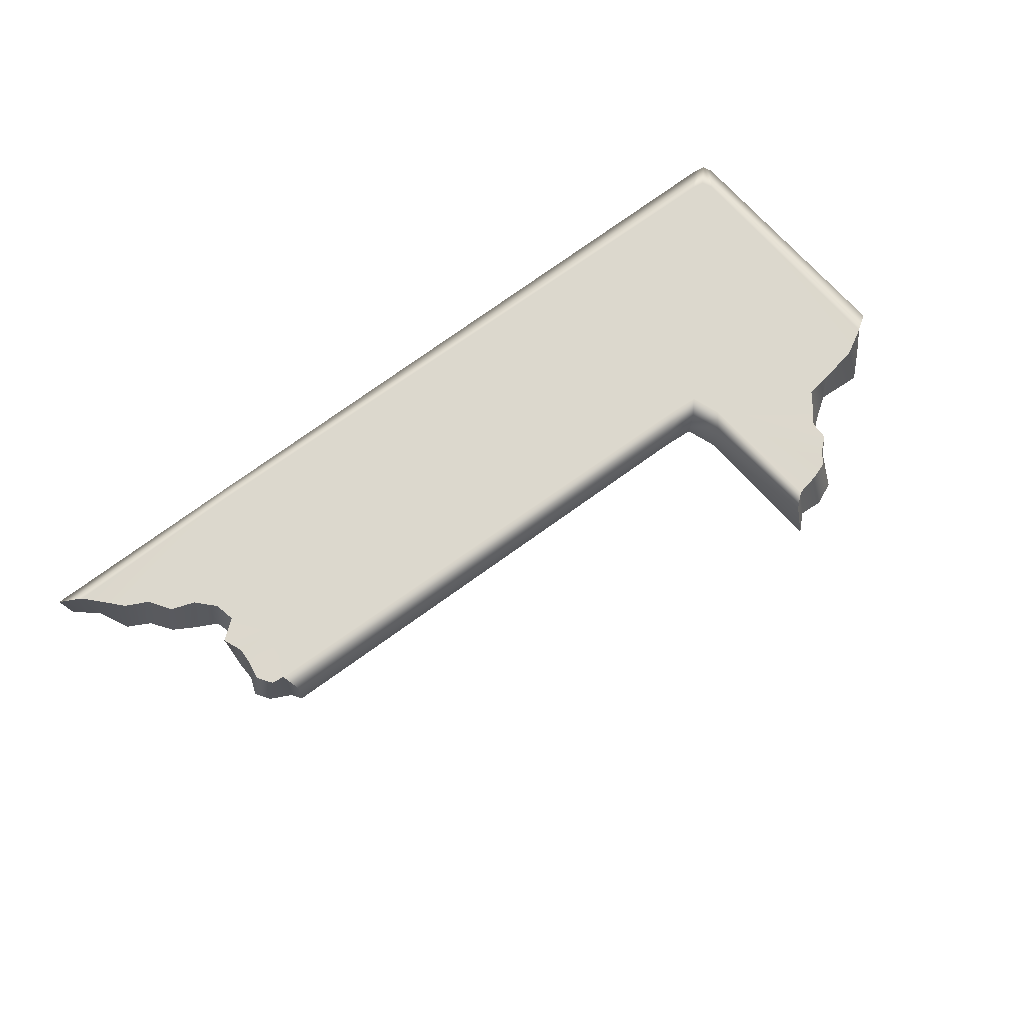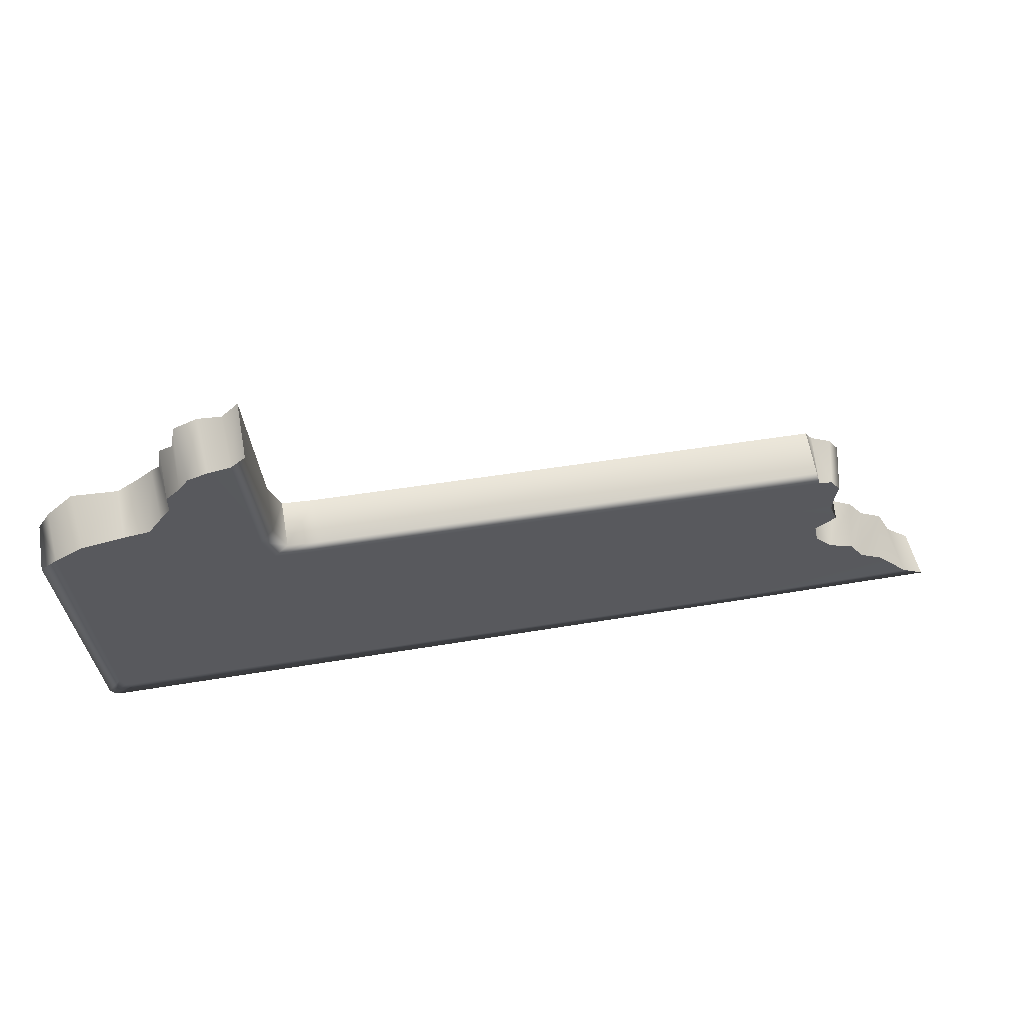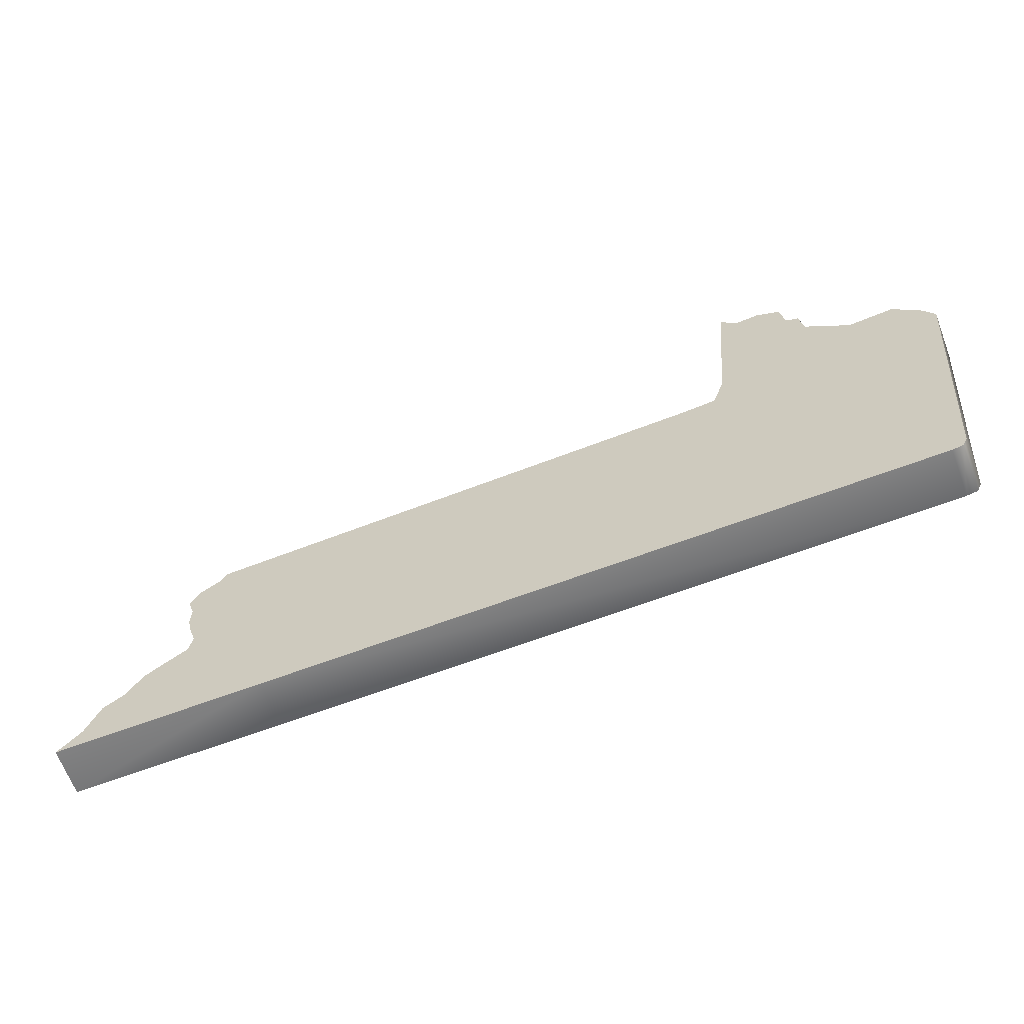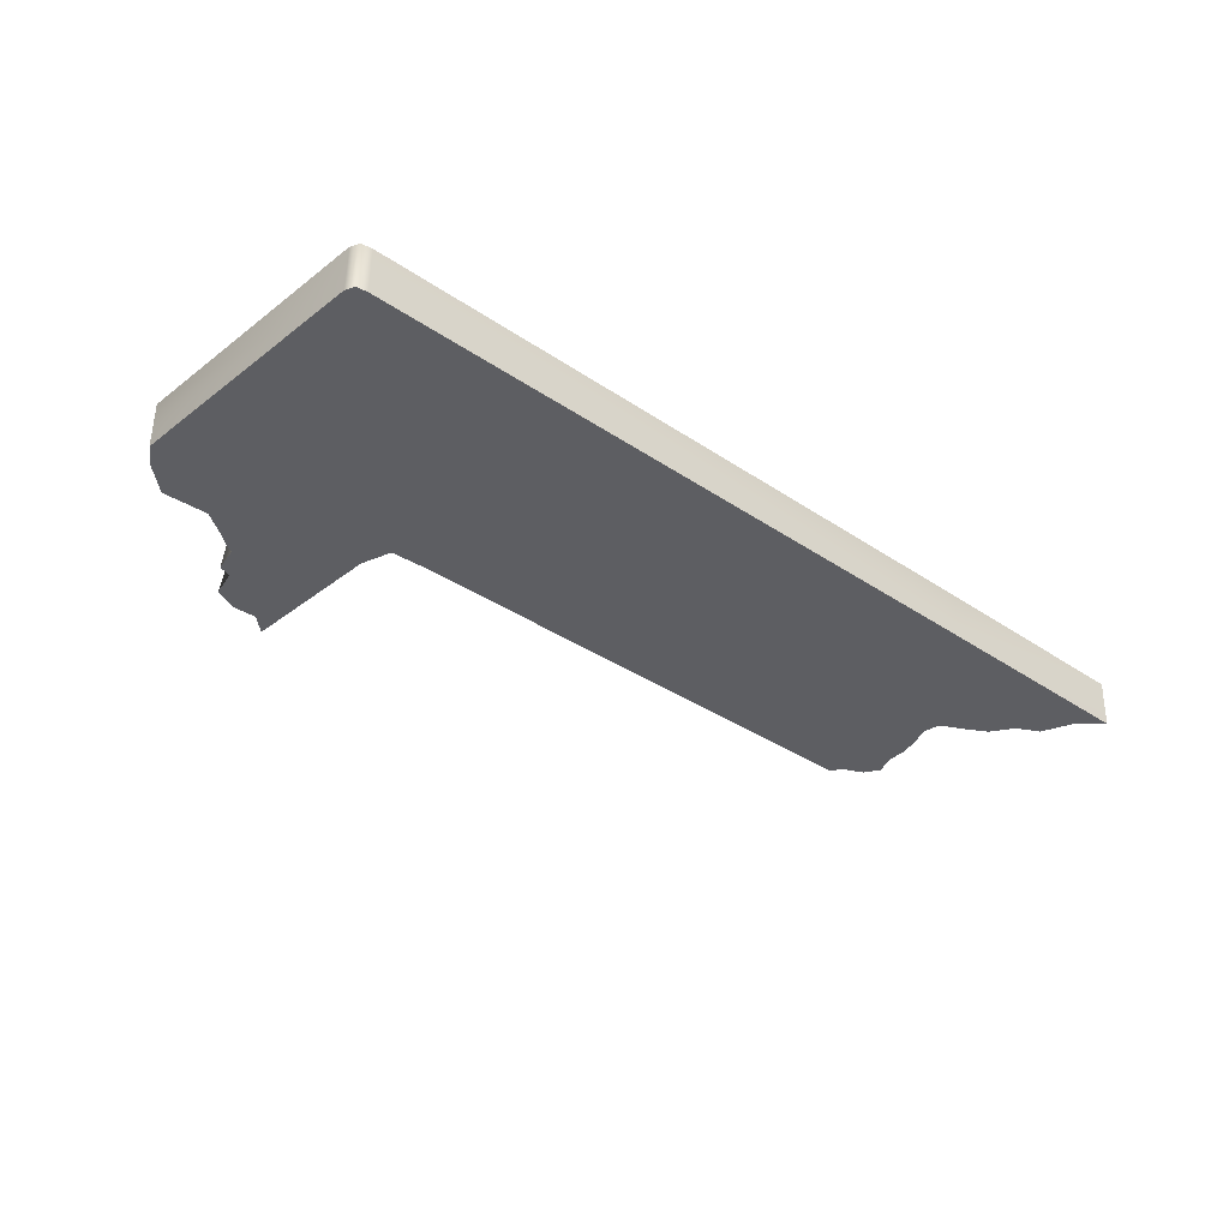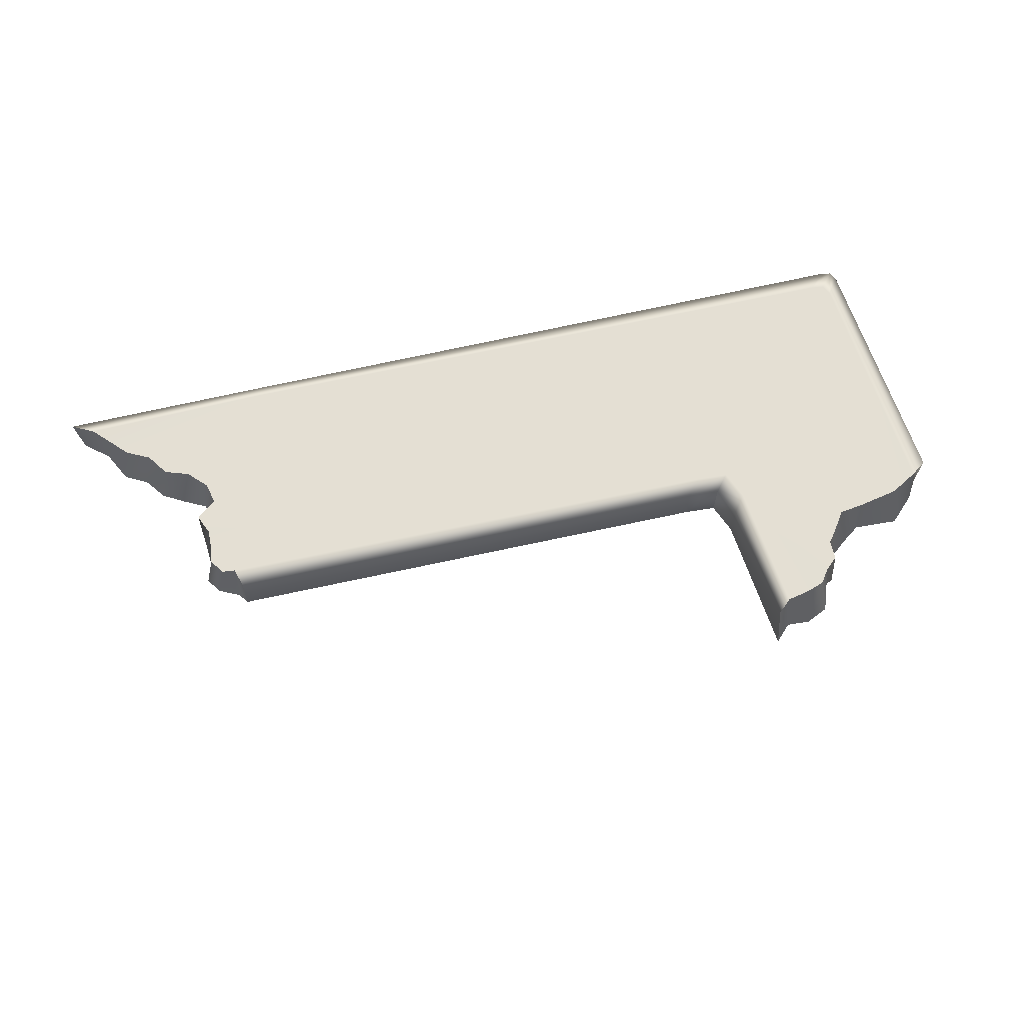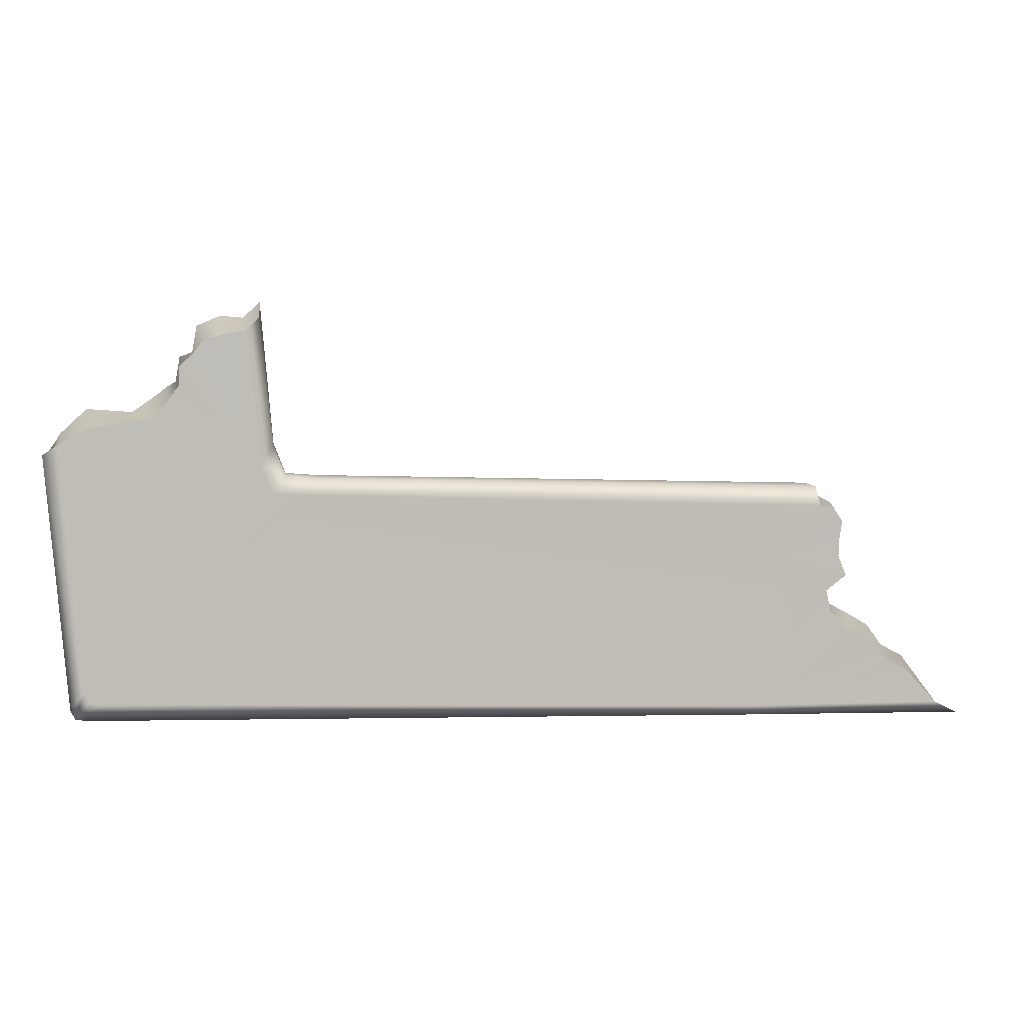
<metadata>
{"format":"obj","ext":"obj","renderer":"f3d","projection":"perspective","resolution":1024,"background":"white","views":[{"elev":72.5,"azim":142.7,"up":"+Z"},{"elev":56.7,"azim":-10.3,"up":"+Y"},{"elev":-60.1,"azim":-158.7,"up":"+Y"},{"elev":-38.7,"azim":-41.0,"up":"+Z"},{"elev":66.7,"azim":166.1,"up":"+Z"},{"elev":5.4,"azim":-7.2,"up":"+Y"}]}
</metadata>
<code>
g flame5_geo
v 0.1159 0.008351 -0.009089
v 0.1127 0.01202 0.009089
v 0.1134 0.012 -0.009089
v 0.1147 0.004798 0.009026
v 0.1194 0.004201 0.009088
v 0.1236 0.004458 -0.009089
v 0.1273 -0.0009186 -0.009089
v 0.1231 -0.001026 0.009088
v 0.1248 -0.00739 -0.009089
v 0.1221 -0.007738 0.008982
v 0.1251 -0.01454 -0.009089
v 0.1218 -0.01426 0.009017
v 0.1248 -0.02135 0.009089
v 0.1235 -0.02125 -0.009089
v 0.1211 -0.02805 -0.009089
v 0.1174 -0.02709 0.008974
v 0.1174 -0.02709 0.008974
v 0.1211 -0.02805 -0.009089
v 0.1227 -0.03401 -0.009
v 0.1191 -0.03465 0.009035
v 0.1255 -0.04155 0.008988
v 0.1312 -0.03857 -0.009089
v 0.1389 -0.04308 -0.009089
v 0.1344 -0.04472 0.009014
v 0.1446 -0.05089 -0.009089
v 0.1399 -0.05279 0.008969
v 0.1528 -0.05536 -0.009089
v 0.1483 -0.05713 0.00899
v 0.1603 -0.07008 0.008961
v 0.1583 -0.06649 -0.009089
v 0.1672 -0.0743 -0.009089
v 0.1684 -0.07431 0.009089
v 0.1134 0.012 -0.009089
v 0.1127 0.01202 0.009089
v -0.07117 0.01665 0.009089
v -0.07117 0.01665 -0.009089
v -0.08296 0.01755 0.009089
v -0.08296 0.01755 -0.009089
v -0.09695 0.06985 0.008995
v -0.09161 0.08022 -0.009089
v -0.09171 0.07431 0.009089
v -0.09767 0.07441 -0.009089
v -0.105 0.06834 0.008962
v -0.1061 0.0751 -0.009089
v -0.1119 0.0662 0.009004
v -0.1144 0.07154 -0.009089
v -0.1154 0.06142 0.009042
v -0.1162 0.06197 -0.009089
v -0.1202 0.05719 0.009049
v -0.1207 0.06026 -0.009089
v -0.1202 0.05032 0.008974
v -0.1223 0.05119 -0.009089
v -0.1239 0.04575 0.009037
v -0.1252 0.04955 -0.009089
v -0.1288 0.03885 0.008967
v -0.1307 0.04533 -0.009089
v -0.1377 0.0378 0.008992
v -0.1381 0.04025 -0.009089
v -0.1526 0.03515 0.008967
v -0.1543 0.04142 -0.009089
v -0.1638 0.03259 -0.009089
v -0.1626 0.02976 0.009051
v -0.1683 0.02557 -0.009089
v -0.1684 0.02591 0.009089
v -0.1683 0.02557 -0.009089
v -0.1605 -0.0658 -0.009089
v -0.1638 0.03259 -0.009089
v -0.1543 0.04142 -0.009089
v -0.1381 0.04025 -0.009089
v -0.1307 0.04533 -0.009089
v -0.08719 0.02845 -0.009089
v -0.1252 0.04955 -0.009089
v -0.1223 0.05119 -0.009089
v -0.1207 0.06026 -0.009089
v -0.1162 0.06197 -0.009089
v -0.1144 0.07154 -0.009089
v -0.1061 0.0751 -0.009089
v -0.09767 0.07441 -0.009089
v -0.09161 0.08022 -0.009089
v -0.08296 0.01755 -0.009089
v -0.1589 -0.06899 -0.009089
v -0.07117 0.01665 -0.009089
v -0.155 -0.06969 -0.009089
v 0.08842 -0.07339 -0.009089
v 0.1031 -0.009102 -0.009089
v 0.1211 -0.02805 -0.009089
v 0.1134 0.012 -0.009089
v 0.1159 0.008351 -0.009089
v 0.1236 0.004458 -0.009089
v 0.1273 -0.0009186 -0.009089
v 0.1248 -0.00739 -0.009089
v 0.1251 -0.01454 -0.009089
v 0.1235 -0.02125 -0.009089
v 0.1227 -0.03401 -0.009
v 0.1312 -0.03857 -0.009089
v 0.1389 -0.04308 -0.009089
v 0.1446 -0.05089 -0.009089
v 0.1528 -0.05536 -0.009089
v 0.1583 -0.06649 -0.009089
v 0.1672 -0.0743 -0.009089
v -0.1684 0.02591 0.009089
v -0.1605 -0.0658 -0.009089
v -0.1683 0.02557 -0.009089
v -0.1605 -0.0658 0.009089
v -0.1589 -0.06899 0.009089
v -0.1589 -0.06899 -0.009089
v -0.08719 0.02845 0.009089
v -0.09695 0.06985 0.008995
v -0.09171 0.07431 0.009089
v -0.09213 0.0221 0.009089
v -0.105 0.06834 0.008962
v -0.1119 0.0662 0.009004
v -0.1154 0.06142 0.009042
v -0.1202 0.05719 0.009049
v -0.1202 0.05032 0.008974
v -0.1239 0.04575 0.009037
v -0.1288 0.03885 0.008967
v -0.08296 0.01755 0.009089
v -0.1377 0.0378 0.008992
v -0.1557 -0.05959 0.009089
v -0.1526 0.03515 0.008967
v -0.1626 0.02976 0.009051
v -0.1684 0.02591 0.009089
v -0.1605 -0.0658 0.009089
v -0.1589 -0.06899 0.009089
v -0.08807 0.01172 0.009089
v -0.07117 0.01665 0.009089
v -0.1539 -0.06329 0.009089
v -0.07682 0.01083 0.009089
v 0.1127 0.01202 0.009089
v 0.1147 0.004798 0.009026
v 0.1015 -0.0123 0.008993
v 0.1194 0.004201 0.009088
v 0.1231 -0.001026 0.009088
v 0.1221 -0.007738 0.008982
v 0.1218 -0.01426 0.009017
v 0.1248 -0.02135 0.009089
v 0.1174 -0.02709 0.008974
v 0.09075 -0.07006 0.008984
v 0.1191 -0.03465 0.009035
v 0.1255 -0.04155 0.008988
v 0.1344 -0.04472 0.009014
v 0.1399 -0.05279 0.008969
v 0.1483 -0.05713 0.00899
v 0.1603 -0.07008 0.008961
v -0.1495 -0.064 0.009089
v -0.155 -0.06969 0.009089
v 0.09 -0.07341 0.009089
v 0.1684 -0.07431 0.009089
v -0.08719 0.02845 0.009089
v -0.08296 0.01755 -0.009089
v -0.08296 0.01755 0.009089
v -0.08719 0.02845 -0.009089
v -0.09171 0.07431 0.009089
v -0.09161 0.08022 -0.009089
v -0.155 -0.06969 0.009089
v -0.1589 -0.06899 -0.009089
v -0.1589 -0.06899 0.009089
v -0.155 -0.06969 -0.009089
v 0.08842 -0.07339 -0.009089
v 0.09 -0.07341 0.009089
v 0.1684 -0.07431 0.009089
v 0.1672 -0.0743 -0.009089
g flame5_geo_0
f 3 2 1
f 2 4 1
f 4 5 1
f 5 6 1
f 7 6 5
f 8 7 5
f 9 7 8
f 10 9 8
f 11 9 10
f 12 11 10
f 12 13 11
f 13 14 11
f 15 14 13
f 16 15 13
f 19 18 17
f 20 19 17
f 19 20 21
f 22 19 21
f 23 22 21
f 24 23 21
f 25 23 24
f 26 25 24
f 27 25 26
f 28 27 26
f 28 29 27
f 29 30 27
f 30 29 31
f 29 32 31
f 35 34 33
f 36 35 33
f 35 36 37
f 36 38 37
f 41 40 39
f 40 42 39
f 39 42 43
f 42 44 43
f 43 44 45
f 44 46 45
f 45 46 47
f 46 48 47
f 47 48 49
f 48 50 49
f 49 50 51
f 50 52 51
f 51 52 53
f 52 54 53
f 53 54 55
f 54 56 55
f 55 56 57
f 56 58 57
f 57 58 59
f 58 60 59
f 60 61 59
f 61 62 59
f 61 63 62
f 63 64 62
f 67 66 65
f 67 68 66
f 68 69 66
f 69 70 66
f 70 71 66
f 70 72 71
f 72 73 71
f 73 74 71
f 74 75 71
f 75 76 71
f 76 77 71
f 77 78 71
f 78 79 71
f 71 80 66
f 80 81 66
f 81 80 82
f 83 81 82
f 83 82 84
f 82 85 84
f 85 86 84
f 82 87 85
f 87 88 85
f 85 88 89
f 85 89 90
f 85 90 91
f 85 91 92
f 85 92 93
f 85 93 86
f 86 94 84
f 94 95 84
f 95 96 84
f 96 97 84
f 97 98 84
f 98 99 84
f 99 100 84
f 103 102 101
f 102 104 101
f 104 102 105
f 102 106 105
f 109 108 107
f 108 110 107
f 108 111 110
f 111 112 110
f 112 113 110
f 113 114 110
f 114 115 110
f 115 116 110
f 116 117 110
f 118 107 110
f 117 119 110
f 119 120 110
f 119 121 120
f 121 122 120
f 120 122 123
f 124 120 123
f 120 124 125
f 126 118 110
f 126 110 120
f 118 126 127
f 128 120 125
f 128 126 120
f 126 129 127
f 126 128 129
f 130 127 129
f 131 130 129
f 129 132 131
f 132 133 131
f 132 134 133
f 132 135 134
f 132 136 135
f 132 137 136
f 132 138 137
f 139 138 132
f 140 138 139
f 140 139 141
f 139 142 141
f 139 143 142
f 139 144 143
f 139 145 144
f 129 146 132
f 146 139 132
f 128 146 129
f 128 125 146
f 125 147 146
f 146 147 148
f 139 146 148
f 139 148 145
f 148 149 145
f 152 151 150
f 151 153 150
f 150 153 154
f 153 155 154
f 158 157 156
f 157 159 156
f 156 159 160
f 161 156 160
f 161 160 162
f 160 163 162

</code>
